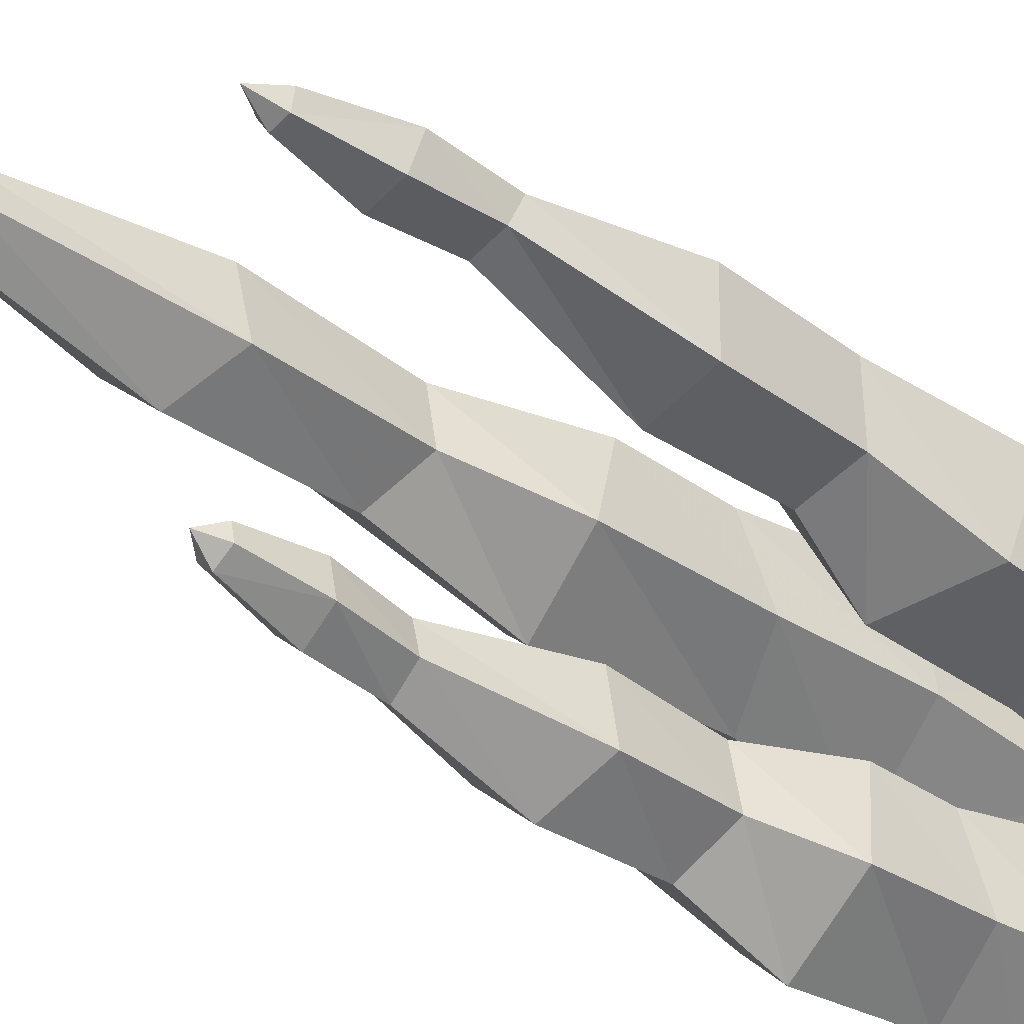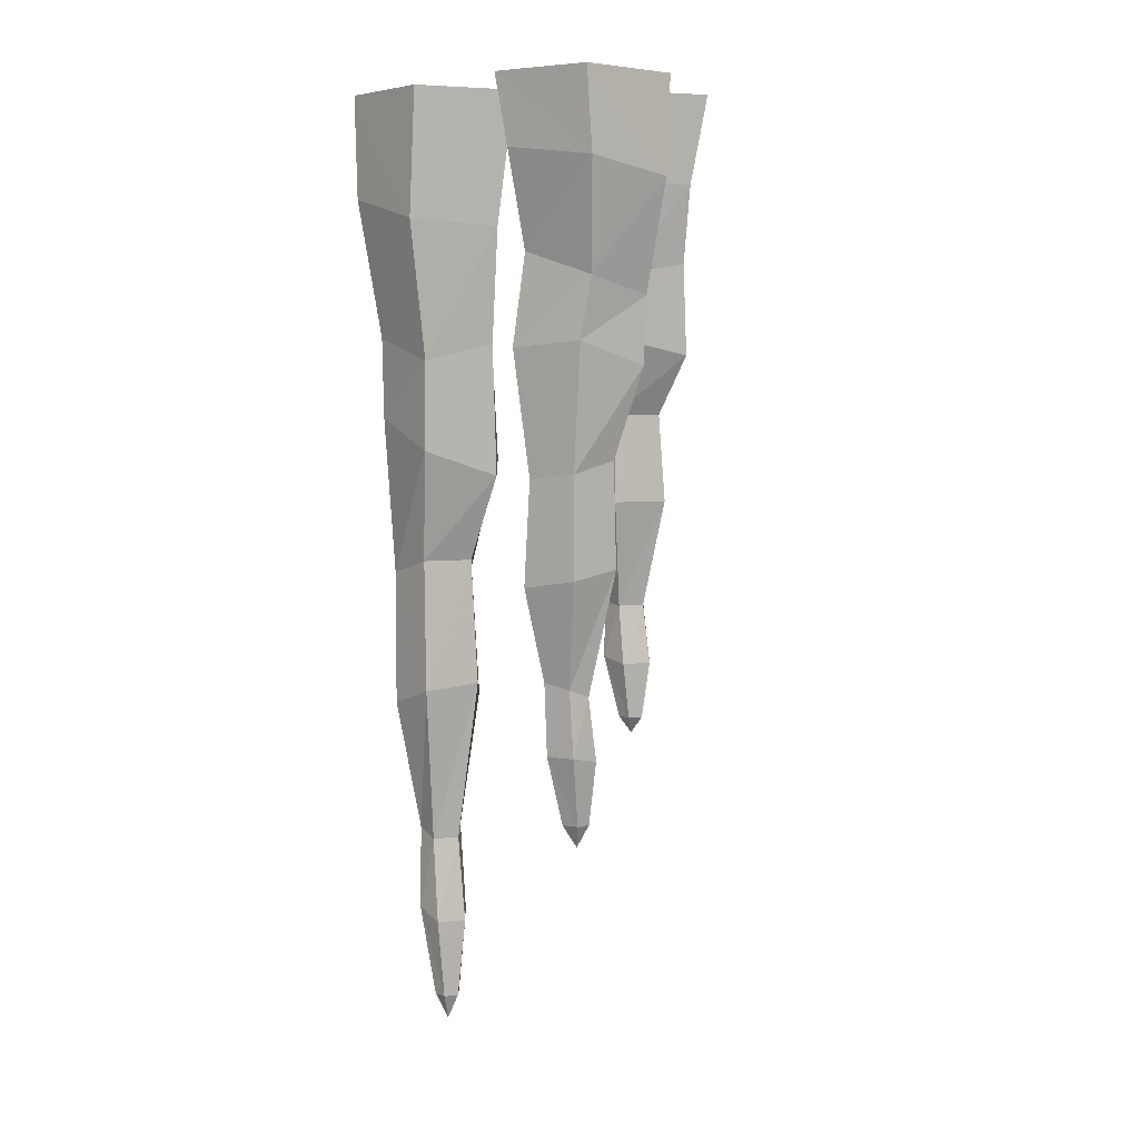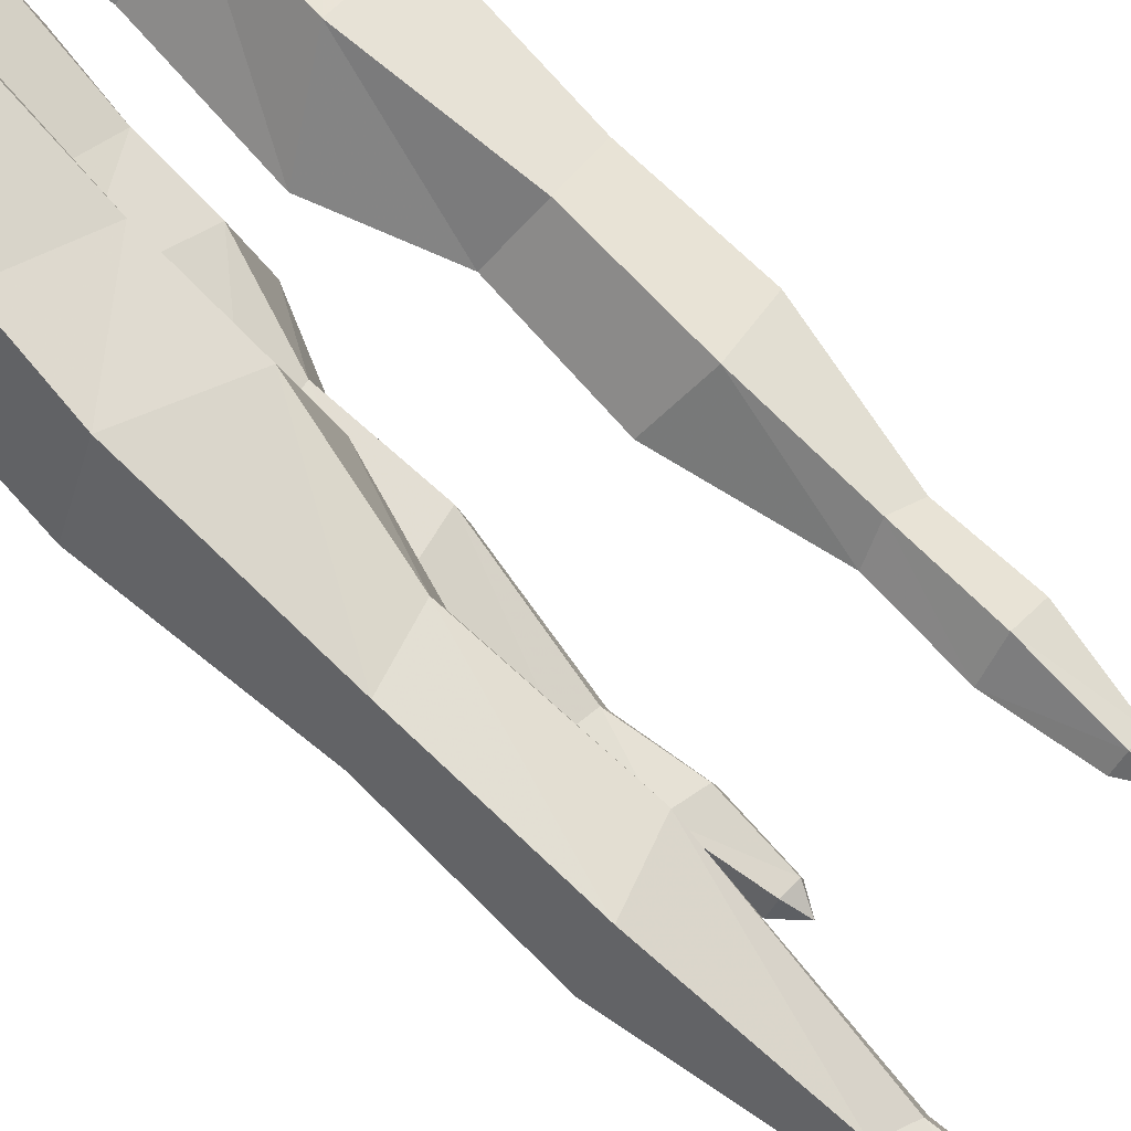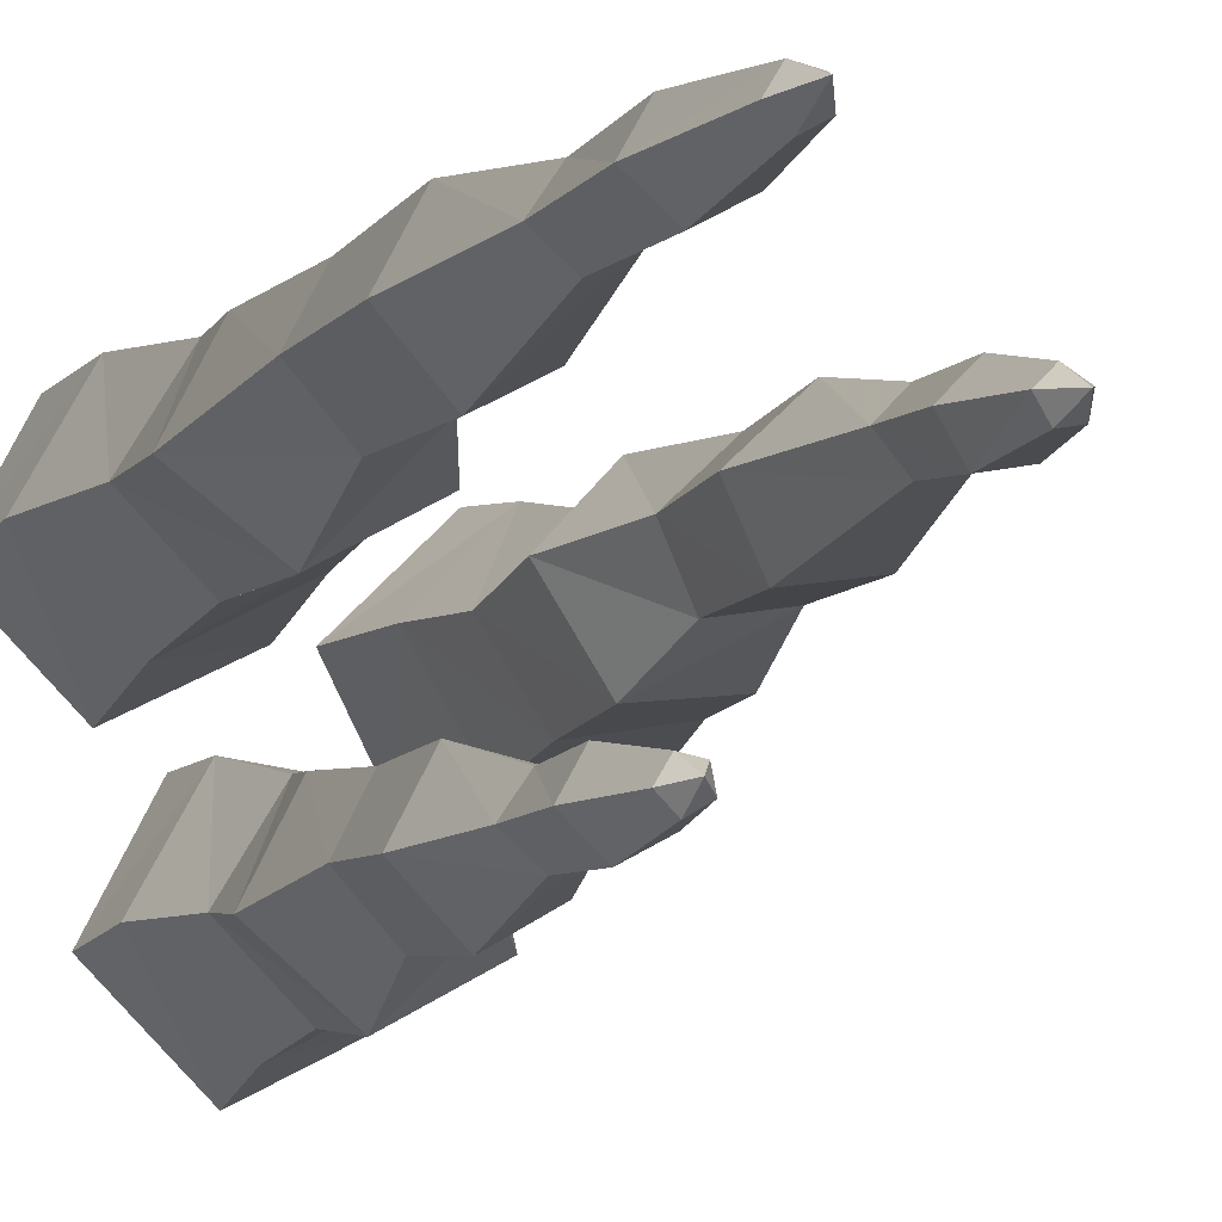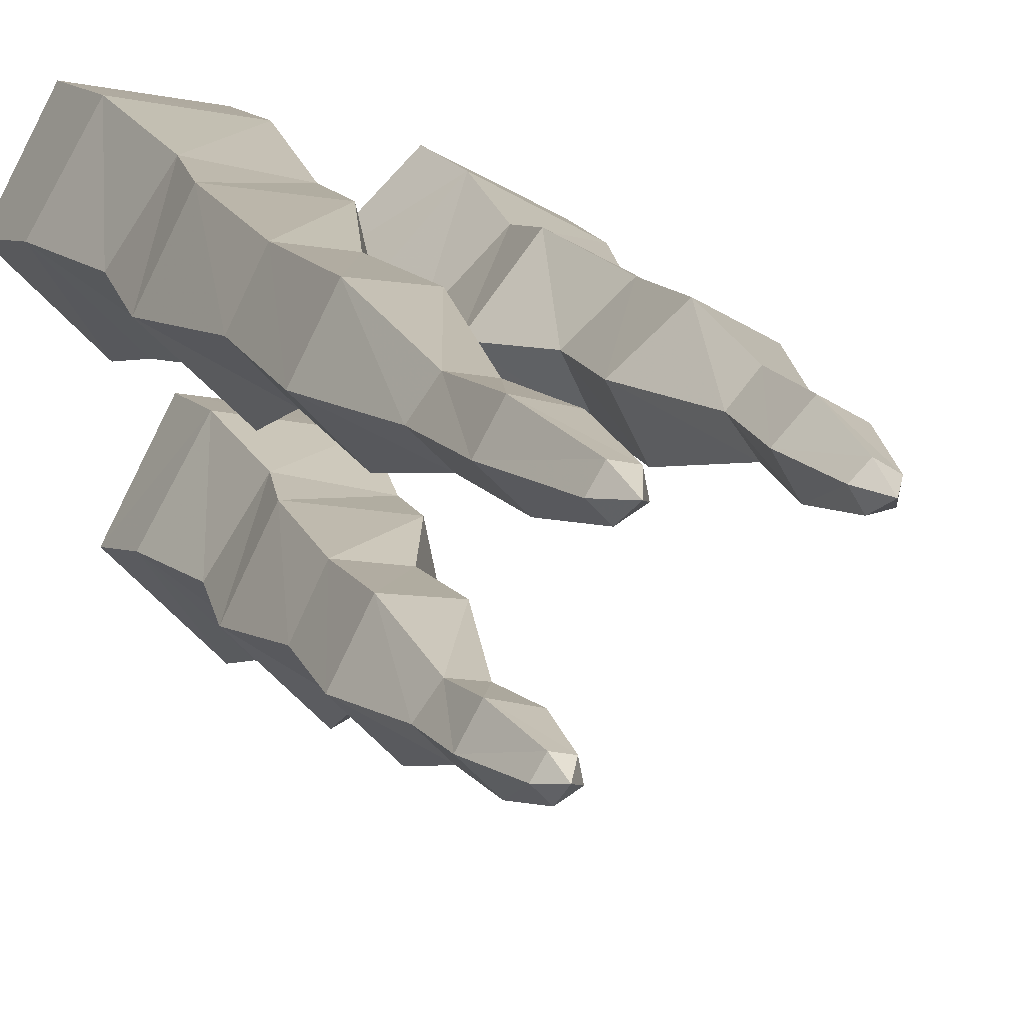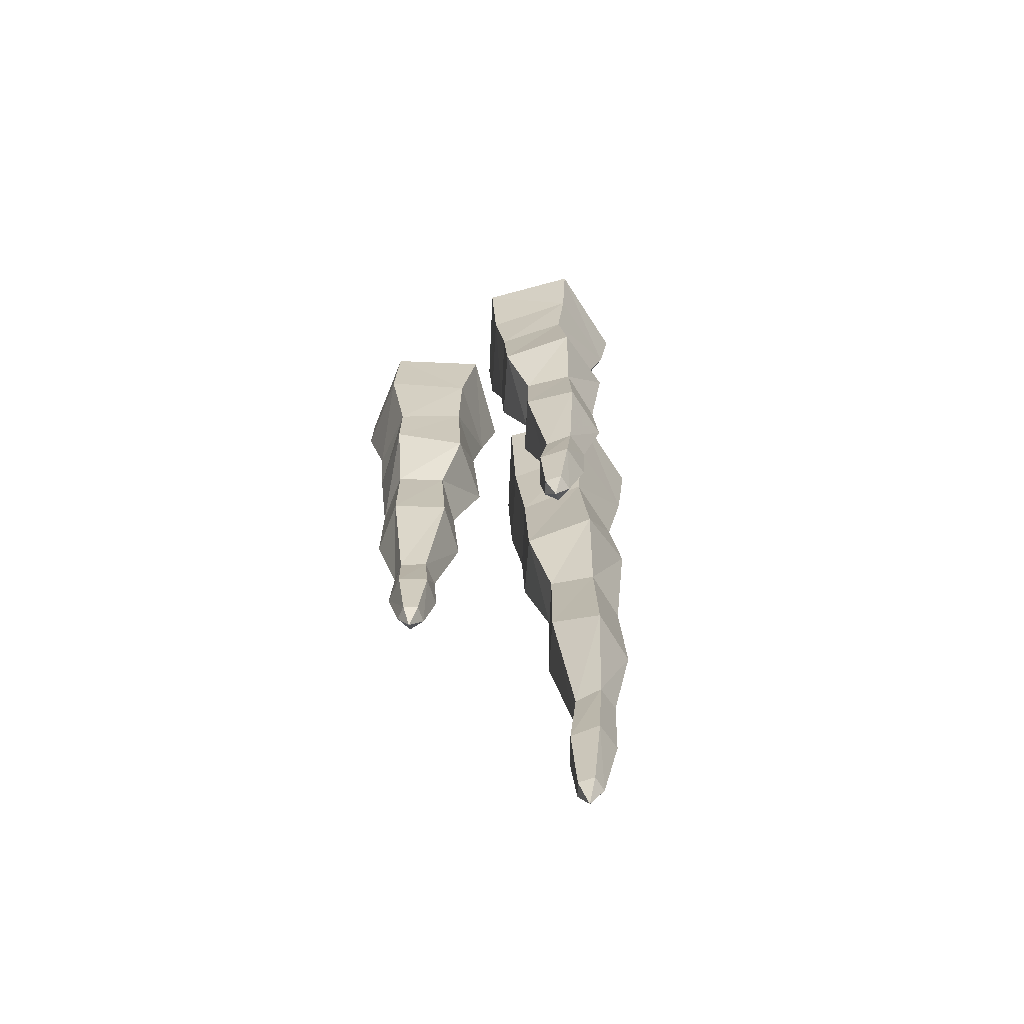
<metadata>
{"format":"obj","ext":"obj","renderer":"f3d","projection":"perspective","resolution":1024,"background":"white","views":[{"elev":-37.6,"azim":45.7,"up":"+Z"},{"elev":5.3,"azim":59.6,"up":"+Y"},{"elev":75.3,"azim":-46.7,"up":"+Z"},{"elev":-9.3,"azim":-19.3,"up":"+Z"},{"elev":10.5,"azim":-16.7,"up":"+Z"},{"elev":-70.4,"azim":167.8,"up":"+Y"}]}
</metadata>
<code>
v -0.25 -2.578 0.2578
v -0.2266 -2.508 0.2812
v -0.2656 -2.508 0.2891
v -0.2891 -2.508 0.25
v -0.2578 -2.508 0.2188
v -0.2188 -2.508 0.2422
v -0.2188 -2.289 0.3047
v -0.2969 -2.258 0.3203
v -0.3359 -2.258 0.25
v -0.2734 -2.273 0.1875
v -0.2031 -2.289 0.2266
v -0.2266 -2.055 0.2344
v -0.2422 -2.055 0.3047
v -0.3047 -2.031 0.3125
v -0.3438 -2.016 0.25
v -0.2891 -2.031 0.1953
v -0.2891 -1.656 0.1328
v -0.1641 -1.609 0.2031
v -0.1875 -1.625 0.3516
v -0.3281 -1.672 0.375
v -0.3984 -1.68 0.2422
v -0.3906 -1.32 0.2578
v -0.2891 -1.297 0.1562
v -0.1719 -1.266 0.2188
v -0.1953 -1.266 0.3516
v -0.3281 -1.305 0.375
v -0.3281 -0.875 0.4062
v -0.4219 -0.8906 0.2266
v -0.2734 -0.9922 0.07812
v -0.09375 -1.031 0.1797
v -0.125 -0.9609 0.3828
v -0.1172 -0.7188 0.3828
v -0.3047 -0.6562 0.4219
v -0.3984 -0.5859 0.25
v -0.2578 -0.5859 0.1094
v -0.08594 -0.6719 0.1953
v -0.05469 -0.3594 0.1953
v -0.09375 -0.3438 0.4375
v -0.3359 -0.2812 0.4766
v -0.4531 -0.2578 0.2578
v -0.2734 -0.2969 0.07812
v -0.03125 0 0.1562
v -0.07812 0 0.4297
v -0.3516 0 0.4766
v -0.4766 0 0.2344
v -0.2734 0 0.03125
v 0.2578 -2 0.1328
v 0.2812 -1.938 0.1094
v 0.2891 -1.938 0.1484
v 0.25 -1.938 0.1719
v 0.2188 -1.938 0.1406
v 0.2422 -1.938 0.1016
v 0.3047 -1.766 0.1016
v 0.3203 -1.75 0.1797
v 0.25 -1.75 0.2188
v 0.1875 -1.758 0.1562
v 0.2266 -1.766 0.08594
v 0.2344 -1.594 0.1094
v 0.3047 -1.594 0.125
v 0.3125 -1.57 0.1875
v 0.25 -1.555 0.2266
v 0.1953 -1.57 0.1719
v 0.1328 -1.273 0.1719
v 0.2031 -1.25 0.04688
v 0.3516 -1.258 0.07031
v 0.375 -1.281 0.2109
v 0.2422 -1.305 0.2812
v 0.2578 -1.023 0.2734
v 0.1562 -1 0.1719
v 0.2188 -0.9766 0.05469
v 0.3516 -0.9766 0.07812
v 0.375 -1.008 0.2109
v 0.4062 -0.6719 0.2109
v 0.2266 -0.6875 0.3047
v 0.07812 -0.7656 0.1562
v 0.1797 -0.7969 -0.02344
v 0.3828 -0.7344 0.007812
v 0.3828 -0.5547 0
v 0.4219 -0.5078 0.1875
v 0.25 -0.4453 0.2812
v 0.1094 -0.4453 0.1406
v 0.1953 -0.5156 -0.03125
v 0.1953 -0.2734 -0.0625
v 0.4375 -0.2578 -0.02344
v 0.4766 -0.2188 0.2188
v 0.2578 -0.1875 0.3359
v 0.07812 -0.2266 0.1562
v 0.1562 0 -0.08594
v 0.4297 0 -0.03906
v 0.4766 0 0.2344
v 0.2344 0 0.3594
v 0.03125 0 0.1562
v -0.07031 -1.773 -0.2422
v -0.04688 -1.727 -0.2188
v -0.08594 -1.727 -0.2109
v -0.1094 -1.727 -0.25
v -0.07812 -1.727 -0.2812
v -0.03906 -1.727 -0.2578
v -0.03906 -1.57 -0.1953
v -0.1172 -1.555 -0.1797
v -0.1562 -1.555 -0.25
v -0.09375 -1.562 -0.3125
v -0.02344 -1.57 -0.2734
v -0.04688 -1.406 -0.2656
v -0.0625 -1.406 -0.1953
v -0.125 -1.398 -0.1875
v -0.1641 -1.383 -0.25
v -0.1094 -1.398 -0.3047
v -0.1094 -1.141 -0.3672
v 0.01562 -1.109 -0.2969
v -0.007812 -1.109 -0.1484
v -0.1484 -1.141 -0.125
v -0.2188 -1.148 -0.2578
v -0.2109 -0.9062 -0.2422
v -0.1094 -0.8828 -0.3438
v 0.007812 -0.8672 -0.2812
v -0.01562 -0.8672 -0.1484
v -0.1484 -0.8906 -0.125
v -0.1484 -0.5938 -0.09375
v -0.2422 -0.6094 -0.2734
v -0.09375 -0.6797 -0.4219
v 0.08594 -0.7031 -0.3203
v 0.05469 -0.6562 -0.1172
v 0.0625 -0.4844 -0.1172
v -0.125 -0.4453 -0.07812
v -0.2188 -0.3984 -0.25
v -0.07812 -0.3984 -0.3906
v 0.09375 -0.4531 -0.3047
v 0.125 -0.2422 -0.3047
v 0.08594 -0.2266 -0.0625
v -0.1562 -0.1875 -0.02344
v -0.2734 -0.1719 -0.2422
v -0.09375 -0.1953 -0.4219
v 0.1484 0 -0.3438
v 0.1016 0 -0.07031
v -0.1719 0 -0.02344
v -0.2969 0 -0.2656
v -0.09375 0 -0.4688
f 1 2 3
f 1 3 4
f 1 4 5
f 1 5 6
f 1 6 2
f 2 6 7
f 2 7 8
f 2 8 3
f 3 8 9
f 3 9 4
f 4 9 10
f 4 10 5
f 5 10 11
f 5 11 6
f 6 11 7
f 7 11 12
f 7 12 13
f 7 13 8
f 8 13 14
f 8 14 9
f 9 14 15
f 9 15 10
f 10 15 16
f 10 16 11
f 11 16 12
f 12 16 17
f 12 17 18
f 12 18 13
f 13 18 19
f 13 19 14
f 14 19 20
f 14 20 15
f 15 20 21
f 15 21 16
f 16 21 17
f 47 48 49
f 47 49 50
f 47 50 51
f 47 51 52
f 47 52 48
f 48 52 53
f 48 53 54
f 48 54 49
f 49 54 55
f 49 55 50
f 50 55 56
f 50 56 51
f 51 56 57
f 51 57 52
f 52 57 53
f 53 57 58
f 53 58 59
f 53 59 54
f 54 59 60
f 54 60 55
f 55 60 61
f 55 61 56
f 56 61 62
f 56 62 57
f 57 62 58
f 58 62 63
f 58 63 64
f 58 64 59
f 59 64 65
f 59 65 60
f 60 65 66
f 60 66 61
f 61 66 67
f 61 67 62
f 62 67 63
f 93 94 95
f 93 95 96
f 93 96 97
f 93 97 98
f 93 98 94
f 94 98 99
f 94 99 100
f 94 100 95
f 95 100 101
f 95 101 96
f 96 101 102
f 96 102 97
f 97 102 103
f 97 103 98
f 98 103 99
f 99 103 104
f 99 104 105
f 99 105 100
f 100 105 106
f 100 106 101
f 101 106 107
f 101 107 102
f 102 107 108
f 102 108 103
f 103 108 104
f 104 108 109
f 104 109 110
f 104 110 105
f 105 110 111
f 105 111 106
f 106 111 112
f 106 112 107
f 107 112 113
f 107 113 108
f 108 113 109
f 17 21 22
f 17 22 23
f 17 23 18
f 18 23 24
f 18 24 19
f 19 24 25
f 19 25 20
f 20 25 26
f 20 26 21
f 21 26 22
f 63 67 68
f 63 68 69
f 63 69 64
f 64 69 70
f 64 70 65
f 65 70 71
f 65 71 66
f 66 71 72
f 66 72 67
f 67 72 68
f 109 113 114
f 109 114 115
f 109 115 110
f 110 115 116
f 110 116 111
f 111 116 117
f 111 117 112
f 112 117 118
f 112 118 113
f 113 118 114
f 22 26 27
f 22 27 28
f 22 28 23
f 23 28 29
f 23 29 24
f 24 29 30
f 24 30 25
f 25 30 31
f 25 31 26
f 26 31 27
f 68 72 73
f 68 73 74
f 68 74 69
f 69 74 75
f 69 75 70
f 70 75 76
f 70 76 71
f 71 76 77
f 71 77 72
f 72 77 73
f 114 118 119
f 114 119 120
f 114 120 115
f 115 120 121
f 115 121 116
f 116 121 122
f 116 122 117
f 117 122 123
f 117 123 118
f 118 123 119
f 27 31 32
f 27 32 33
f 27 33 28
f 28 33 34
f 28 34 29
f 29 34 35
f 29 35 30
f 30 35 36
f 30 36 31
f 31 36 32
f 73 77 78
f 73 78 79
f 73 79 74
f 74 79 80
f 74 80 75
f 75 80 81
f 75 81 76
f 76 81 82
f 76 82 77
f 77 82 78
f 119 123 124
f 119 124 125
f 119 125 120
f 120 125 126
f 120 126 121
f 121 126 127
f 121 127 122
f 122 127 128
f 122 128 123
f 123 128 124
f 32 36 37
f 32 37 38
f 32 38 33
f 33 38 39
f 33 39 34
f 34 39 40
f 34 40 35
f 35 40 41
f 35 41 36
f 36 41 37
f 78 82 83
f 78 83 84
f 78 84 79
f 79 84 85
f 79 85 80
f 80 85 86
f 80 86 81
f 81 86 87
f 81 87 82
f 82 87 83
f 124 128 129
f 124 129 130
f 124 130 125
f 125 130 131
f 125 131 126
f 126 131 132
f 126 132 127
f 127 132 133
f 127 133 128
f 128 133 129
f 37 41 42
f 37 42 43
f 37 43 38
f 38 43 44
f 38 44 39
f 39 44 45
f 39 45 40
f 40 45 46
f 40 46 41
f 41 46 42
f 83 87 88
f 83 88 89
f 83 89 84
f 84 89 90
f 84 90 85
f 85 90 91
f 85 91 86
f 86 91 92
f 86 92 87
f 87 92 88
f 129 133 134
f 129 134 135
f 129 135 130
f 130 135 136
f 130 136 131
f 131 136 137
f 131 137 132
f 132 137 138
f 132 138 133
f 133 138 134

</code>
